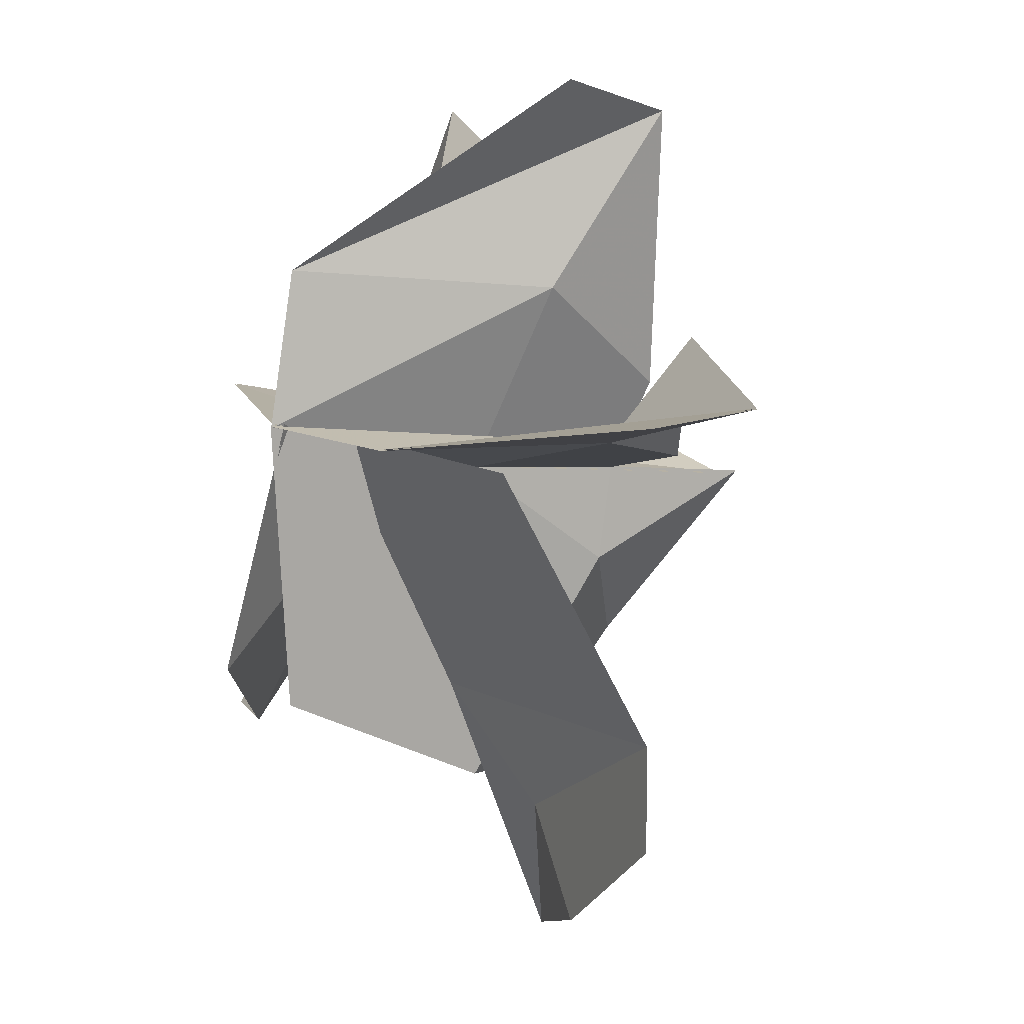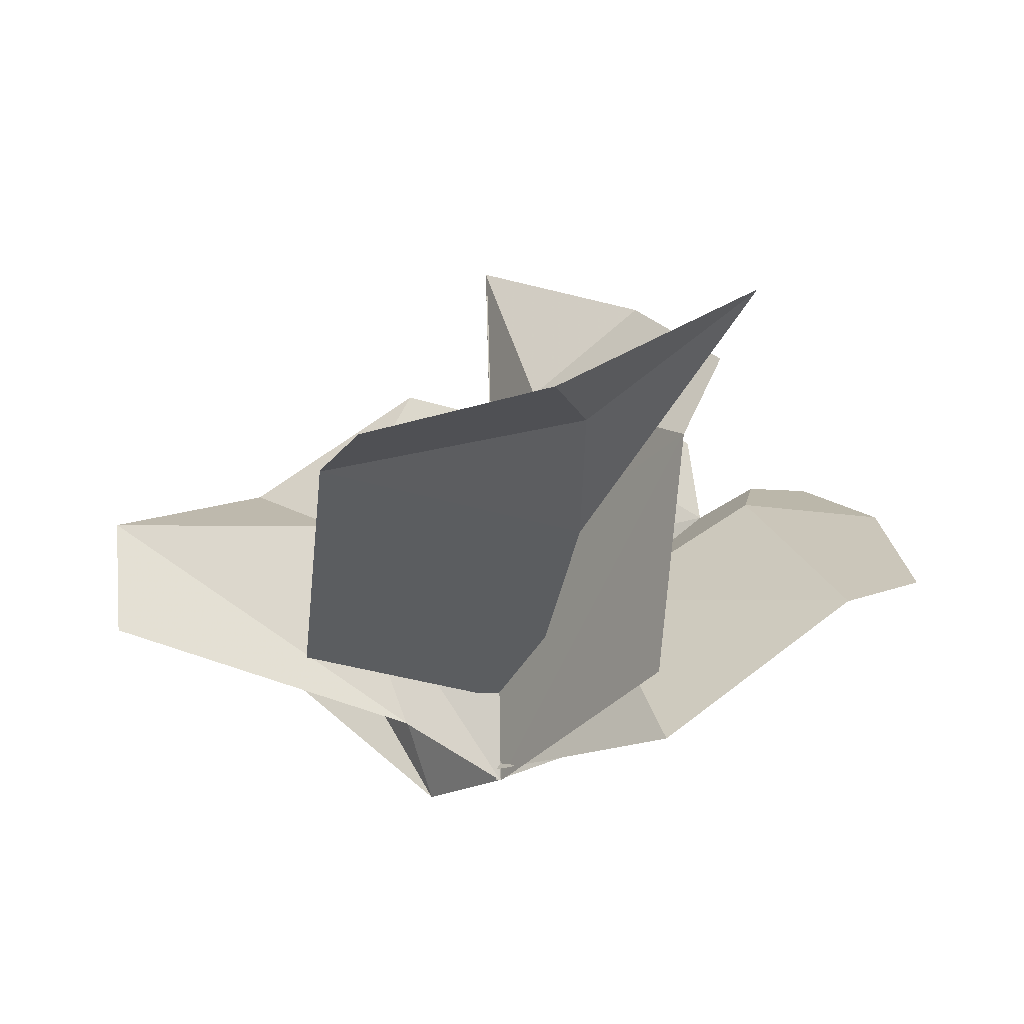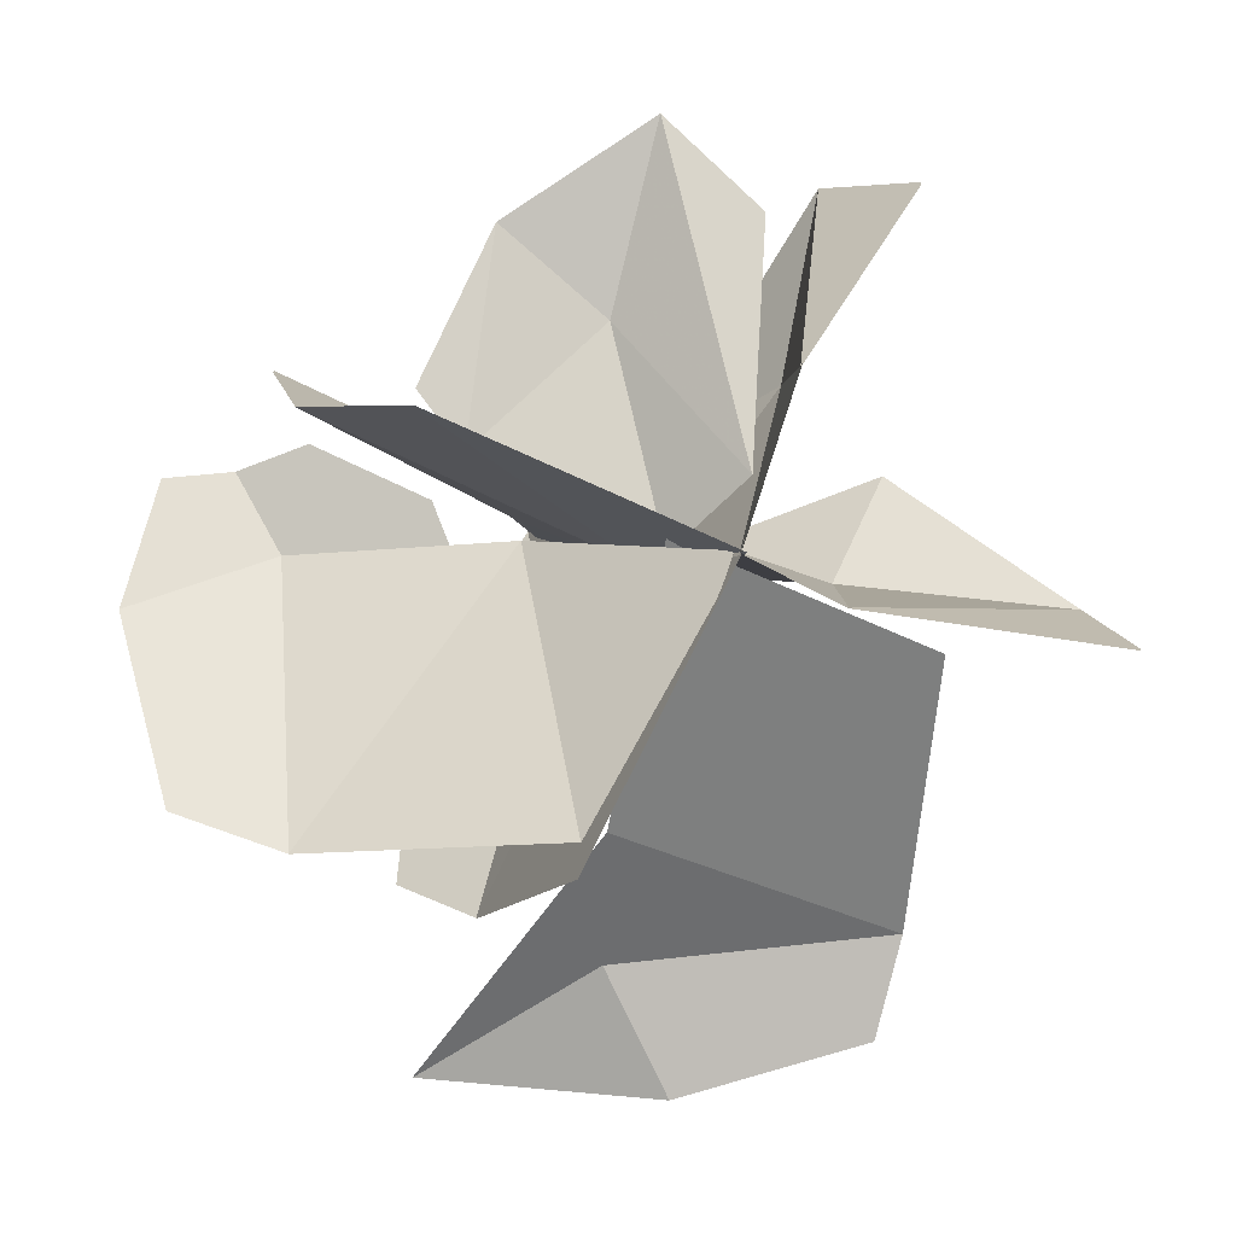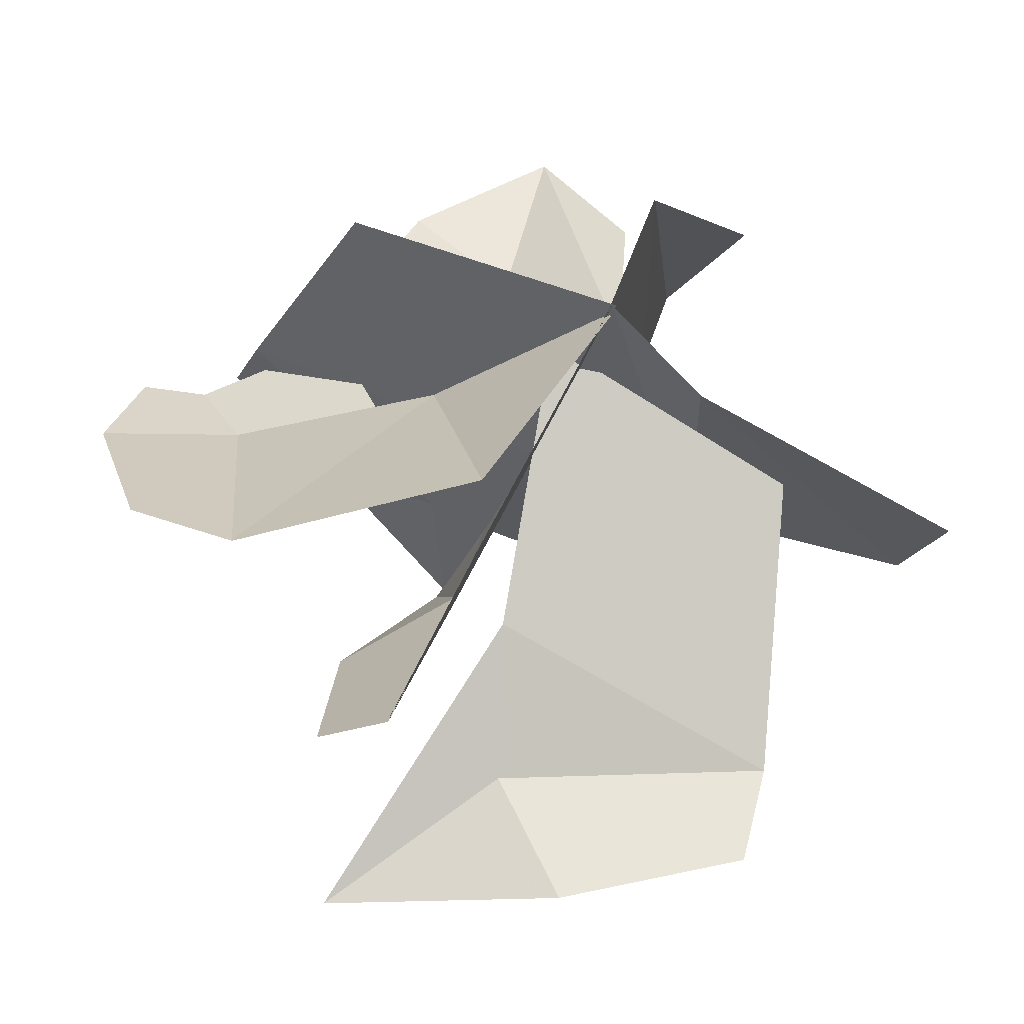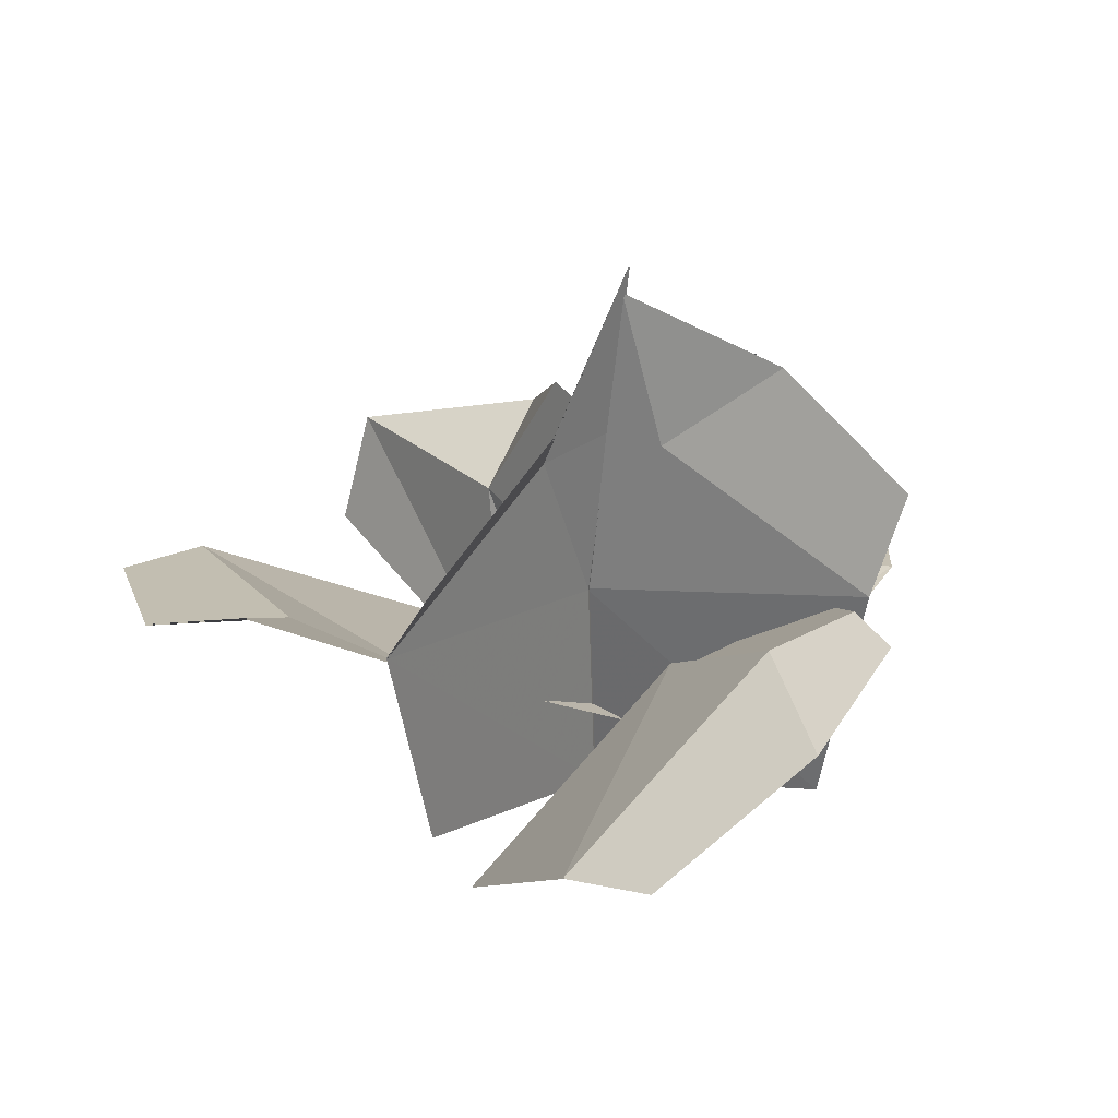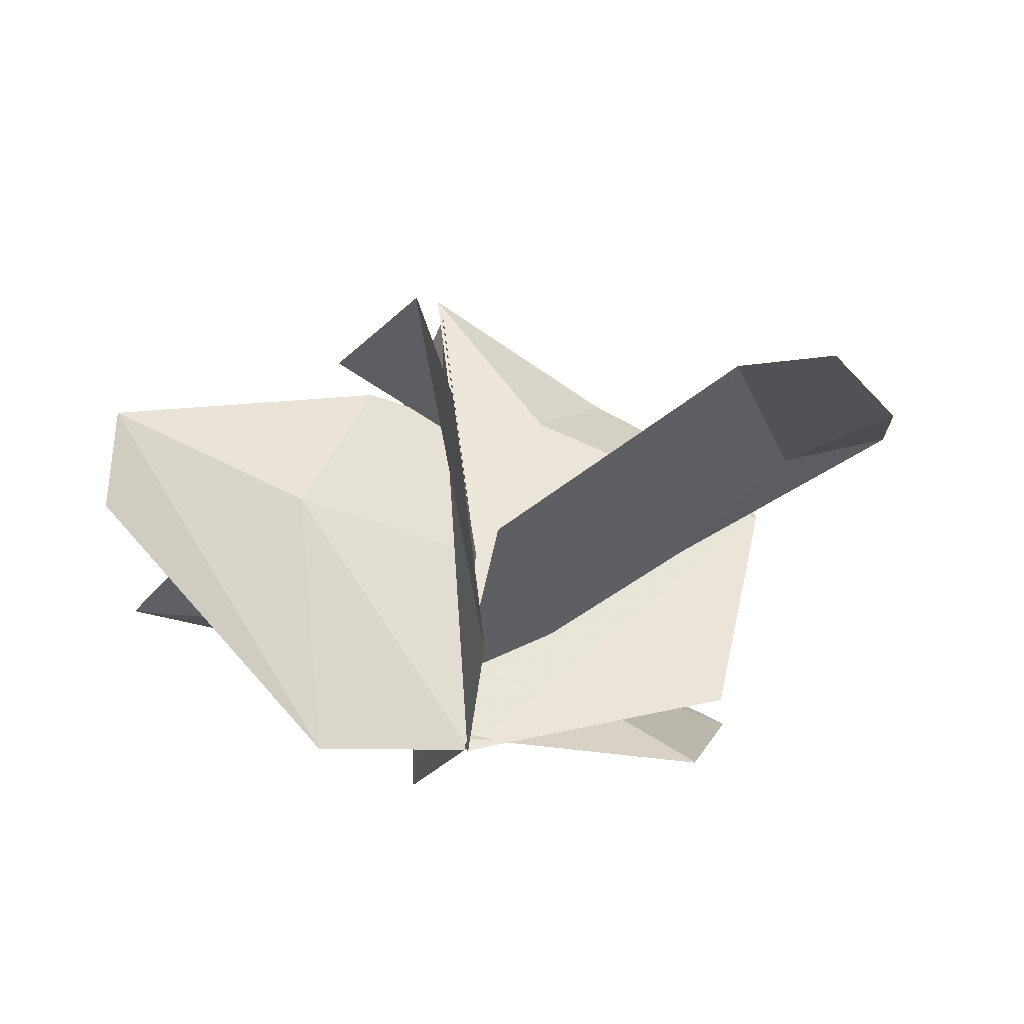
<metadata>
{"format":"obj","ext":"obj","renderer":"f3d","projection":"perspective","resolution":1024,"background":"white","views":[{"elev":-13.3,"azim":-125.3,"up":"+Y"},{"elev":-11.7,"azim":-13.3,"up":"+Z"},{"elev":-0.7,"azim":161.2,"up":"+Y"},{"elev":-36.2,"azim":161.0,"up":"+Y"},{"elev":31.0,"azim":58.4,"up":"+Z"},{"elev":-33.3,"azim":-78.9,"up":"+Z"}]}
</metadata>
<code>
g objobjCA_GR_coral_D
v -0.3217 9.963 -2.971
v -1.373 8.477 47.83
v 25.04 -55.1 66.32
v 22.01 -44.47 16.13
v 4.044 -6.164 86.2
v -2.271 13.89 85.12
v -2.15 18.47 122.6
v 50 34.38 16.01
v -1.366 10.12 -2.907
v -2.392 8.553 47.81
v 58.46 38.19 68.02
v 24.19 13.31 41.05
v 67.36 -40.34 33.86
v 25.68 -37.4 2.532
v -1.561 10.43 -0.3726
v -54.48 -59.25 53.05
v 0.7517 -64.56 65.8
v -12.35 -90.21 65.55
v -49.98 -79.64 56.14
v -48.89 -6.76 22.12
v 5.972 13.2 15.89
v 6.093 -38.74 47.09
v 91.41 1.215 62.15
v 61.64 11.03 65.82
v 68.48 26.45 73.48
v 82.02 24.96 73.24
v 87 -33.06 40.13
v 27.58 36.91 107.1
v 58.17 46.65 89.33
v 10.43 18.95 86.2
v 25.86 -16.87 105.2
v 35.3 -50.08 85.14
v -41 6.54 54.92
v -22.1 12.92 88.68
v -28.48 42.83 49.53
v -15.69 30.97 86.05
v -2.009 13.67 85.22
v -1.128 8.252 47.83
v 26.58 70.4 48.44
v 42.29 40.07 45.17
v 34.21 28.71 42.17
v 6.383 53.11 44.8
v 56.48 31.3 66.34
v 37.64 20.74 51.54
v -0.4295 9.772 -2.96
v 21.81 -44.56 16.13
v 24.85 -55.2 66.37
v -1.494 8.294 47.83
v 3.852 -6.265 86.24
v -2.328 18.35 122.7
v -2.362 13.69 85.15
v -2.3 8.353 47.82
v -1.271 9.922 -2.912
v 50.09 34.18 16
v 58.56 37.99 68.06
v 24.06 13.19 41.17
v -1.729 10.34 -0.2619
v 25.56 -37.47 2.698
v 67.28 -40.46 34.03
v -54.52 -59.16 53.25
v -50.03 -79.61 56.36
v -12.42 -90.18 65.75
v 0.6989 -64.46 65.99
v -48.91 -6.647 22.31
v 6.07 -38.62 47.27
v 5.952 13.31 16.08
v 61.56 10.94 66.01
v 86.99 -33.18 40.31
v 91.39 1.105 62.34
v 58.27 46.47 89.41
v 27.69 36.73 107.2
v 10.52 18.75 86.24
v 35.14 -50.19 85.25
v 25.71 -17 105.3
v -22.12 12.71 88.73
v -41.01 6.335 55
v -28.68 42.74 49.51
v -1.3 8.115 47.83
v -2.181 13.53 85.23
v -15.87 30.84 86.07
v 26.55 70.39 48.66
v 6.295 53.09 45
v 34.19 28.66 42.39
v 42.26 40.03 45.38
v 68.42 26.37 73.67
v 56.39 31.25 66.53
v 37.51 20.71 51.72
v 81.97 24.88 73.44
v -24.63 1.356 8.896
v -91.41 1.822 51.95
v -55.9 27.57 65.43
v -90.77 -5.84 26.9
v -2.452 17.07 116.8
v -10.32 41.11 -4.411
v -0.04583 9.577 -2.698
v -43.75 82.79 68.2
v -51.51 79.88 37.65
v 35.22 12.62 48.32
v 30.93 -87.15 89.37
v -12.04 24.6 22.01
v -0.4249 11.09 33.82
v -1.942 90.21 41.22
v -21.53 73.25 39.52
v -24.56 1.156 8.948
v -55.97 27.44 65.6
v -91.38 1.626 52.05
v -90.73 -6.047 26.97
v -2.345 16.88 116.8
v -10.51 41.03 -4.464
v -0.2379 9.479 -2.74
v -43.94 82.67 68.21
v -51.63 79.7 37.7
v 35.1 12.53 48.48
v 30.86 -87.07 89.56
v -12.18 24.57 22.18
v -0.5351 11.06 34.01
v -1.991 90.18 41.43
v -21.49 73.18 39.72
f 1 2 3
f 3 4 1
f 5 2 6
f 6 7 5
f 8 9 10
f 10 11 8
f 12 13 14
f 14 15 12
f 16 17 18
f 18 19 16
f 20 21 22
f 22 16 20
f 23 24 25
f 25 26 23
f 24 23 27
f 27 13 24
f 28 29 11
f 11 30 28
f 3 5 31
f 31 32 3
f 2 33 34
f 34 6 2
f 35 36 37
f 37 38 35
f 39 40 41
f 41 42 39
f 43 25 24
f 24 44 43
f 45 46 47
f 47 48 45
f 49 50 51
f 51 48 49
f 52 53 54
f 54 55 52
f 56 57 58
f 58 59 56
f 60 61 62
f 62 63 60
f 64 60 65
f 65 66 64
f 67 59 68
f 68 69 67
f 55 70 71
f 71 72 55
f 47 73 74
f 74 49 47
f 48 51 75
f 75 76 48
f 77 78 79
f 79 80 77
f 81 82 83
f 83 84 81
f 67 85 86
f 86 87 67
f 69 88 85
f 85 67 69
f 1 89 33
f 2 5 3
f 90 91 33
f 90 33 89
f 2 1 33
f 92 90 89
f 11 10 30
f 30 10 93
f 94 35 95
f 35 94 96
f 95 35 38
f 96 94 97
f 98 13 12
f 18 17 99
f 16 22 17
f 17 22 99
f 100 42 101
f 39 42 102
f 42 100 102
f 101 42 41
f 102 100 103
f 28 30 93
f 5 7 31
f 96 36 35
f 33 91 34
f 98 44 24
f 13 98 24
f 104 45 76
f 49 48 47
f 105 106 76
f 76 106 104
f 45 48 76
f 106 107 104
f 72 52 55
f 108 52 72
f 109 110 77
f 77 111 109
f 110 78 77
f 111 112 109
f 113 56 59
f 63 62 114
f 65 60 63
f 65 63 114
f 115 116 82
f 81 117 82
f 82 117 115
f 116 83 82
f 117 118 115
f 108 72 71
f 50 49 74
f 111 77 80
f 105 76 75
f 113 67 87
f 59 67 113

</code>
